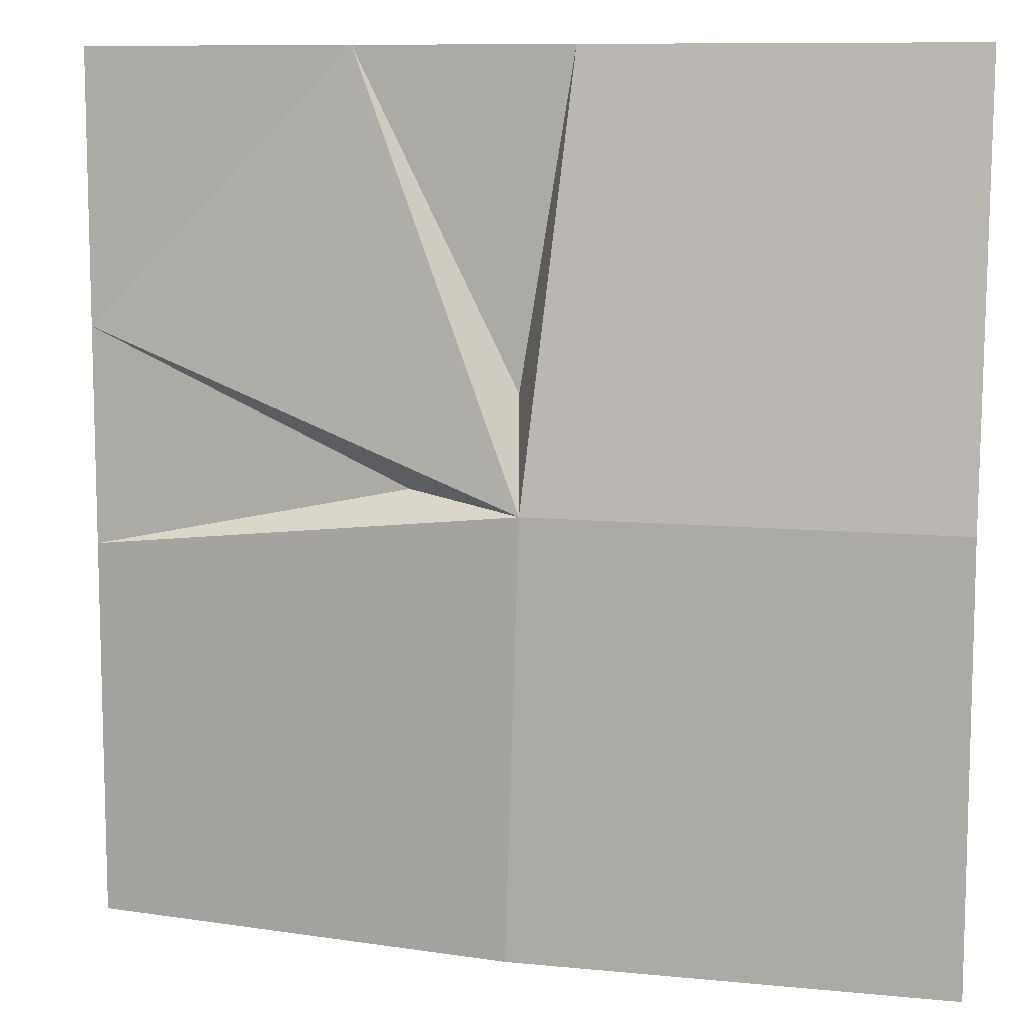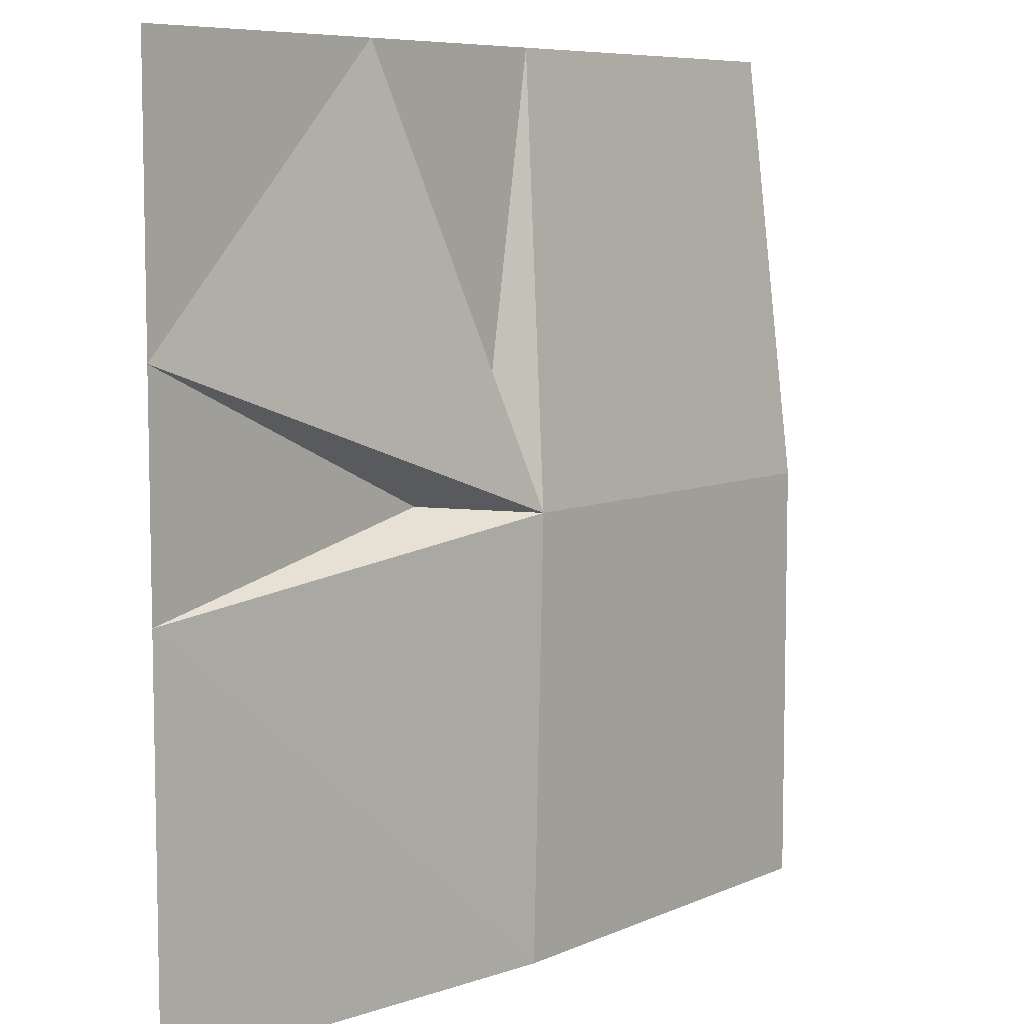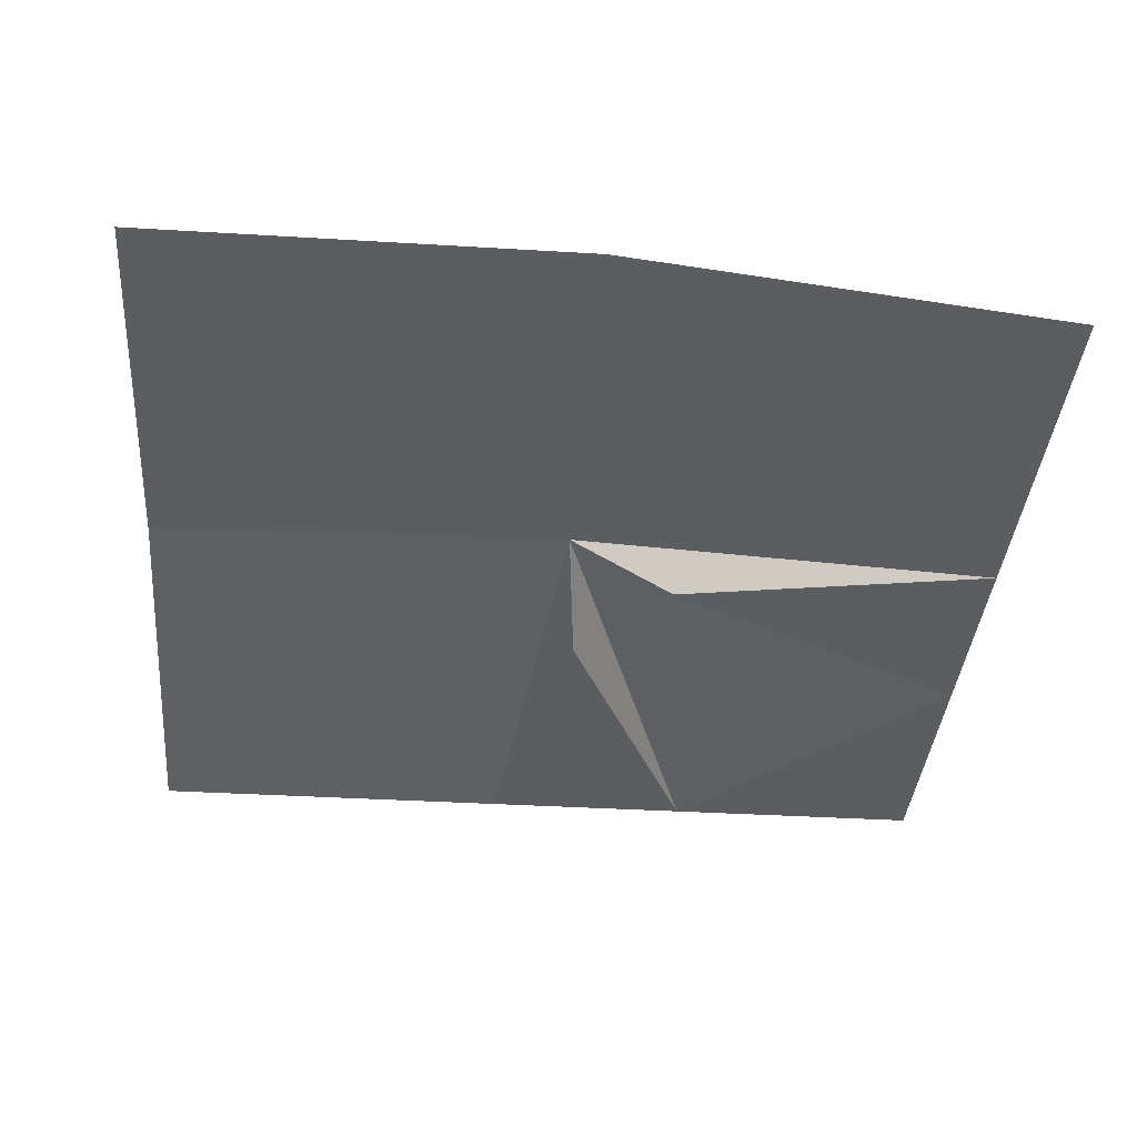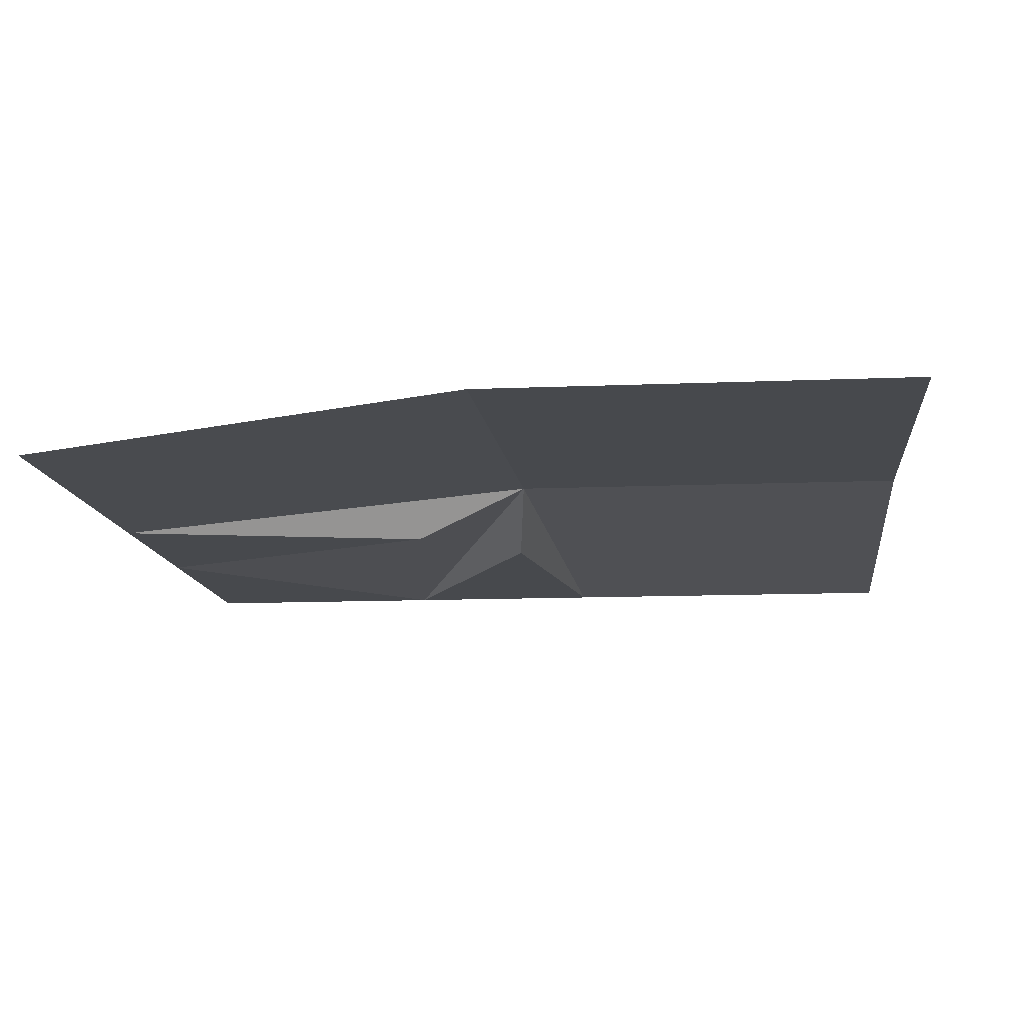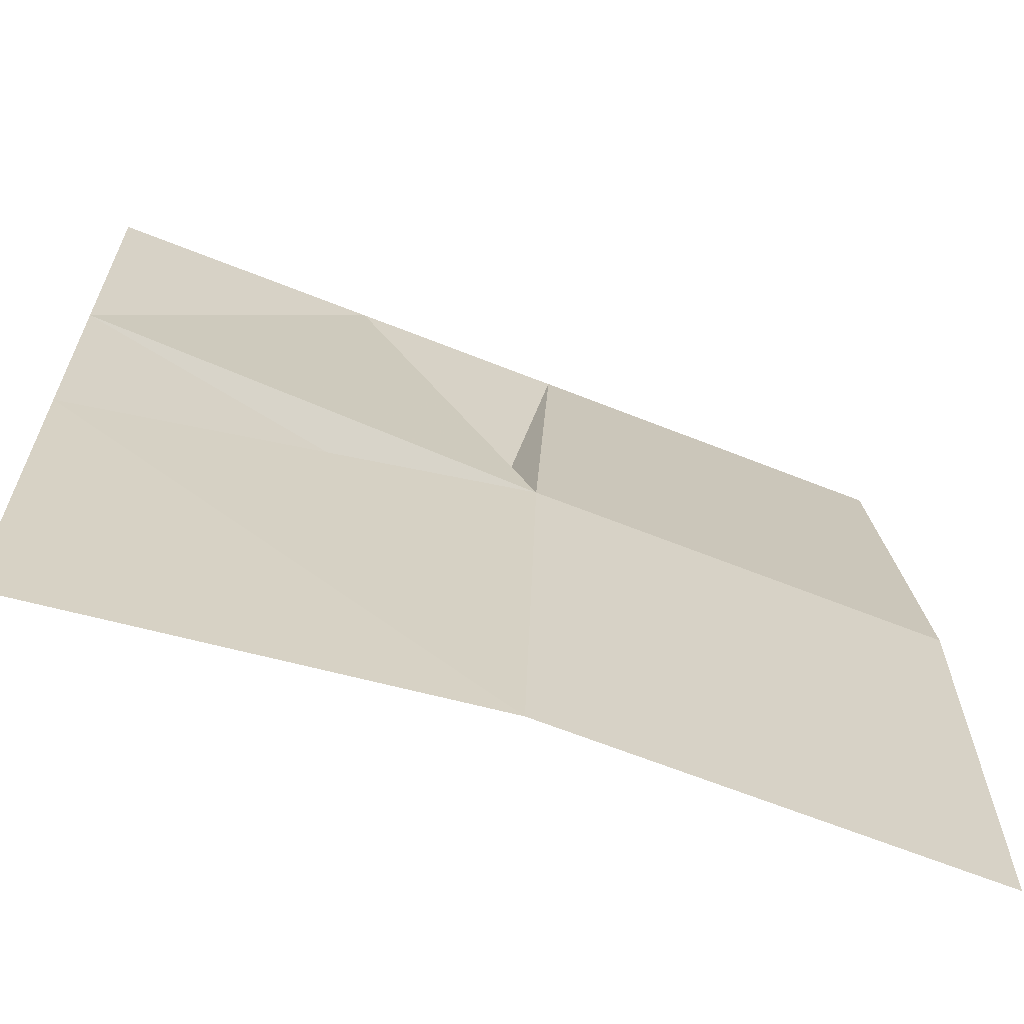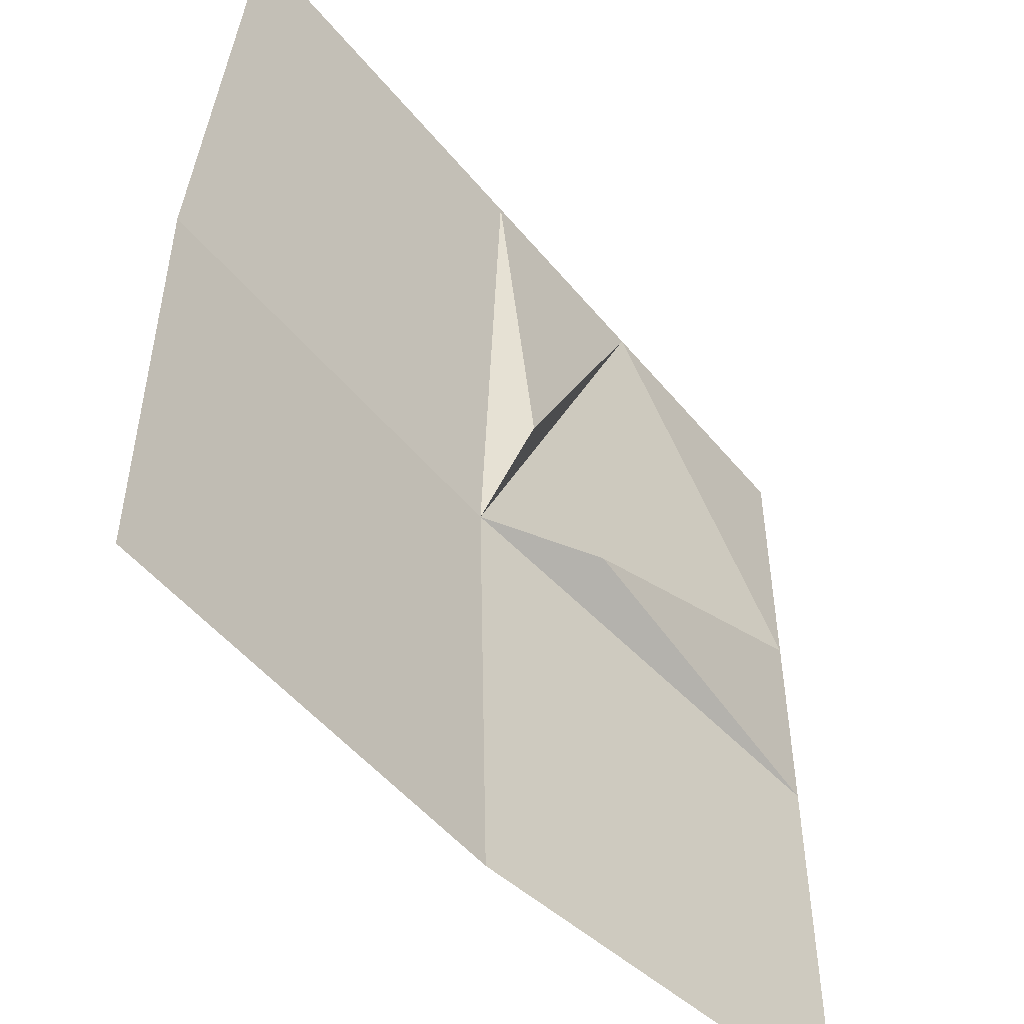
<metadata>
{"format":"obj","ext":"obj","renderer":"f3d","projection":"perspective","resolution":1024,"background":"white","views":[{"elev":9.6,"azim":-165.6,"up":"+Z"},{"elev":7.5,"azim":129.1,"up":"+Z"},{"elev":-36.6,"azim":-94.5,"up":"+Y"},{"elev":-12.0,"azim":-174.3,"up":"+Y"},{"elev":-65.1,"azim":158.1,"up":"+Z"},{"elev":-50.7,"azim":-52.1,"up":"+Z"}]}
</metadata>
<code>
o ground_decor/3844
v 24 0 64
v 64 0 24
v 64 0 64
v -2 8 0
v 16 0 2
v 64 0 -8
v 0 8 -64
v 64 0 -64
v -64 0 64
v -64 8 0
v -8 0 64
v 0 0 16
v -64 8 -64
f 1 2 3
f 2 1 4
f 2 4 5
f 2 5 6
f 6 5 4
f 6 4 7
f 6 7 8
f 9 10 11
f 11 10 4
f 11 4 12
f 11 12 1
f 1 12 4
f 4 10 13
f 4 13 7

</code>
